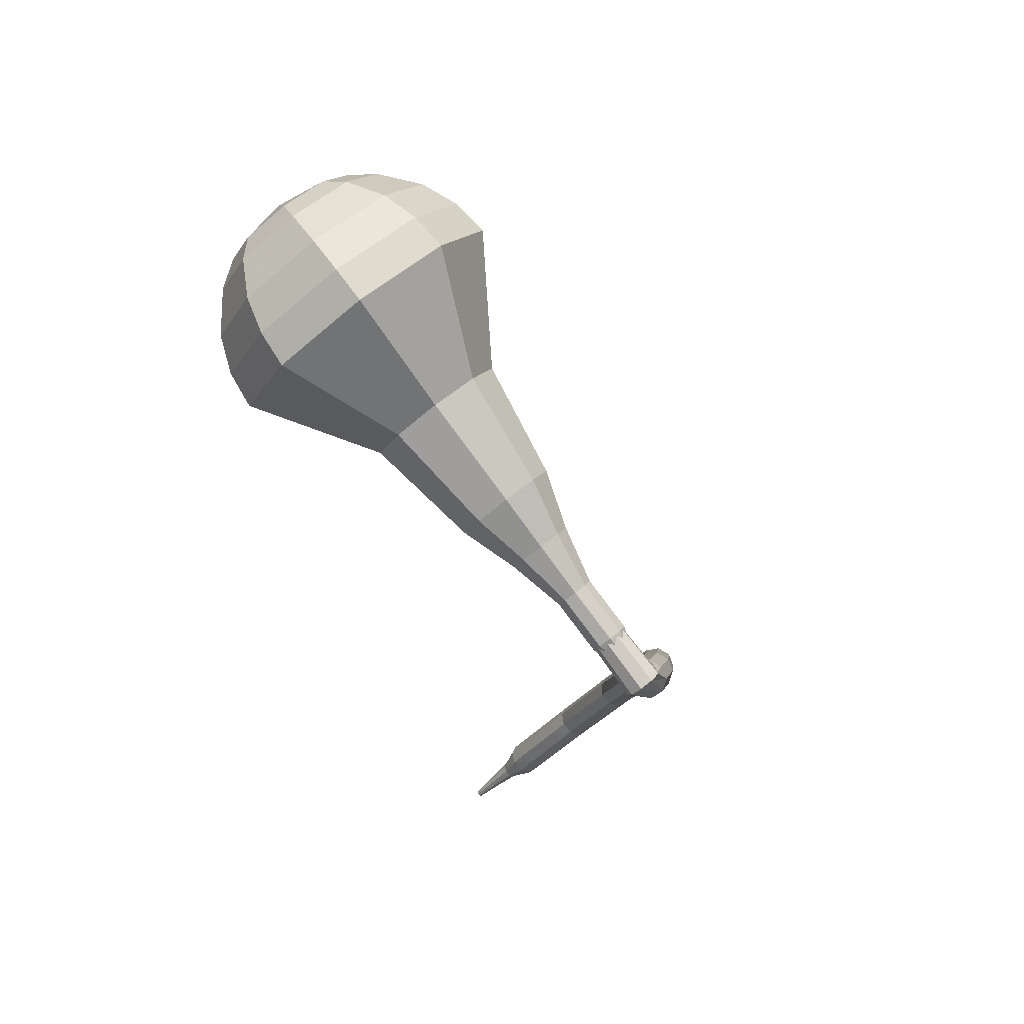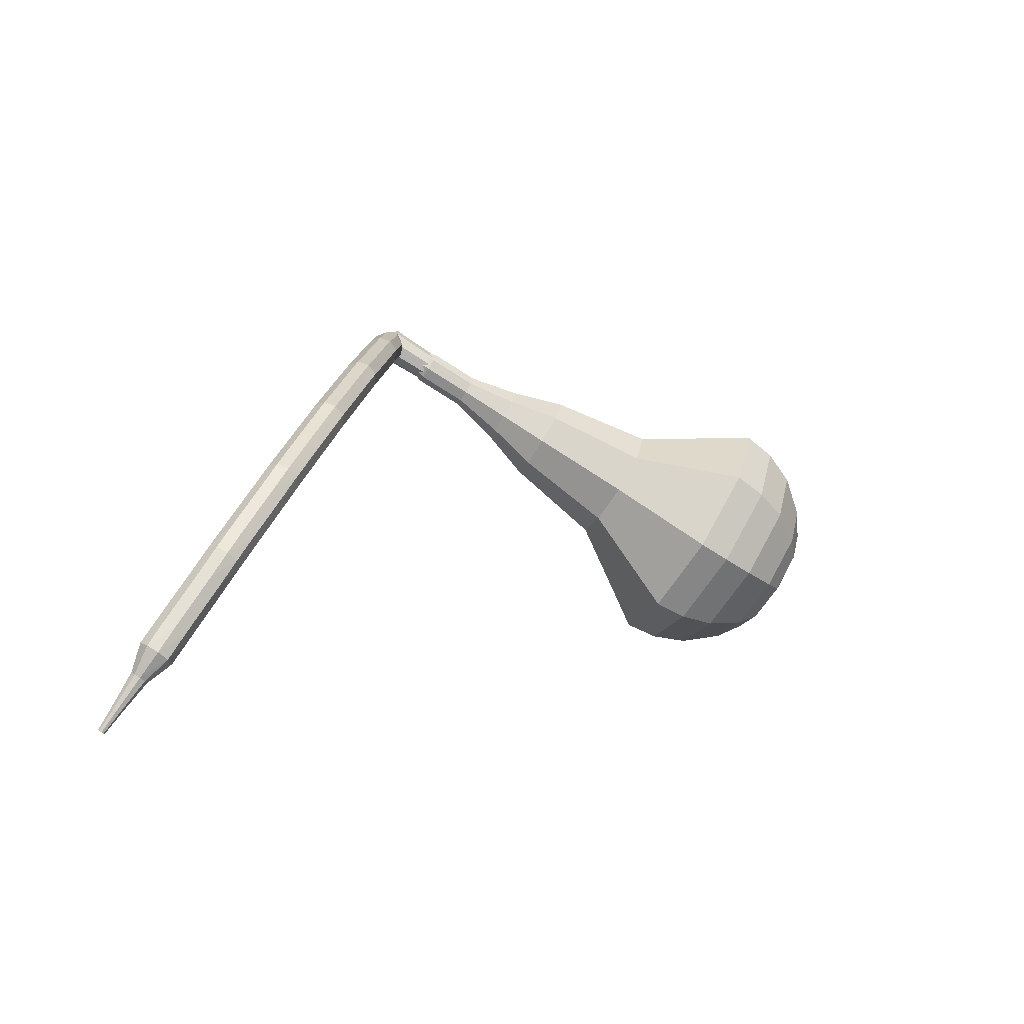
<metadata>
{"format":"obj","ext":"obj","renderer":"f3d","projection":"perspective","resolution":1024,"background":"white","views":[{"elev":-14.8,"azim":105.6,"up":"+Z"},{"elev":7.4,"azim":-69.0,"up":"+Y"}]}
</metadata>
<code>
g tube1
v 163.7 143.3 150.4
v 166.1 141.9 148.3
v 169.2 142.4 147.3
v 171.8 144.5 147.6
v 172.6 147.4 149.3
v 171.1 149.6 151.4
v 168.2 150.1 153.1
v 165.2 148.7 153.4
v 163.4 146 152.4
v 163.7 143.3 150.4
v 165.2 143.5 151.1
v 166.9 142.5 149.6
v 169.2 142.8 148.8
v 171.1 144.4 149.1
v 171.6 146.5 150.3
v 170.6 148.1 151.9
v 168.5 148.5 153.1
v 166.2 147.5 153.3
v 164.9 145.5 152.6
v 165.2 143.5 151.1
v 168.6 145 151.8
v 168.6 145 151.8
v 168.6 145 151.8
v 168.6 145 151.8
v 168.6 145 151.8
v 168.6 145 151.8
v 168.6 145 151.8
v 168.6 145 151.8
v 168.6 145 151.8
v 168.6 145 151.8
v 158.9 162 128
v 159 161.5 127.6
v 158.6 160.9 127.3
v 158 160.6 127.4
v 157.5 160.6 127.8
v 157.1 161.1 128.2
v 157.3 161.6 128.6
v 157.7 162.1 128.6
v 158.4 162.3 128.4
v 158.9 162 128
v 156.4 162.3 128.5
v 156.2 162 127.9
v 156.2 161.4 127.6
v 156.2 160.8 127.7
v 156.4 160.3 128.2
v 156.6 160.4 128.8
v 156.8 160.8 129.3
v 156.7 161.5 129.4
v 156.6 162.1 129.1
v 156.4 162.3 128.5
v 154.8 162.2 129
v 154.6 161.9 128.4
v 154.6 161.3 128.1
v 154.6 160.6 128.2
v 154.8 160.2 128.7
v 155 160.2 129.3
v 155.2 160.7 129.8
v 155.1 161.4 129.9
v 155 161.9 129.6
v 154.8 162.2 129
v 153.3 162 129.5
v 153.1 161.8 128.8
v 153.1 161.2 128.5
v 153.2 160.5 128.6
v 153.4 160.1 129.1
v 153.6 160.1 129.8
v 153.7 160.6 130.3
v 153.6 161.2 130.4
v 153.5 161.8 130.1
v 153.3 162 129.5
v 151.7 161.7 129.8
v 151.6 161.5 129.2
v 151.7 160.9 128.8
v 151.8 160.2 129
v 152 159.8 129.5
v 152.2 159.8 130.1
v 152.2 160.3 130.6
v 152.1 161 130.8
v 151.9 161.5 130.4
v 151.7 161.7 129.8
v 150.1 161.4 130.2
v 150 161.2 129.5
v 150.1 160.6 129.2
v 150.2 159.9 129.3
v 150.4 159.5 129.8
v 150.6 159.5 130.5
v 150.6 160 131
v 150.5 160.7 131.1
v 150.3 161.2 130.8
v 150.1 161.4 130.2
v 148.5 161.1 130.6
v 148.4 160.9 129.9
v 148.5 160.3 129.6
v 148.6 159.6 129.7
v 148.8 159.2 130.2
v 149 159.2 130.9
v 149 159.7 131.4
v 148.9 160.4 131.5
v 148.7 160.9 131.2
v 148.5 161.1 130.6
v 147 160.9 130.9
v 147 160.6 130.3
v 147.1 160 129.9
v 147.2 159.4 130
v 147.4 159 130.6
v 147.6 159 131.2
v 147.5 159.4 131.7
v 147.4 160.1 131.9
v 147.2 160.7 131.5
v 147 160.9 130.9
v 145.5 160.4 131.1
v 145.5 160.1 130.4
v 145.7 159.5 130.1
v 145.9 158.9 130.2
v 146.1 158.5 130.7
v 146.2 158.5 131.4
v 146.1 159 131.9
v 145.9 159.6 132.1
v 145.7 160.2 131.7
v 145.5 160.4 131.1
v 144 159.8 131.3
v 144 159.6 130.6
v 144.1 159 130.3
v 144.3 158.4 130.4
v 144.5 158 130.9
v 144.6 158 131.6
v 144.5 158.4 132.1
v 144.3 159.1 132.3
v 144.1 159.6 131.9
v 144 159.8 131.3
v 142.4 159.3 131.5
v 142.4 159.1 130.8
v 142.5 158.5 130.5
v 142.7 157.9 130.6
v 142.9 157.5 131.1
v 143 157.5 131.8
v 143 157.9 132.3
v 142.8 158.6 132.5
v 142.5 159.1 132.1
v 142.4 159.3 131.5
v 140.9 158.8 131.7
v 141 158.6 131
v 141.2 158.1 130.7
v 141.5 157.4 130.8
v 141.7 157 131.3
v 141.7 157.1 132
v 141.6 157.5 132.5
v 141.3 158.1 132.6
v 141 158.6 132.3
v 140.9 158.8 131.7
v 139.6 158.1 131.6
v 139.7 157.9 131
v 140 157.4 130.7
v 140.3 156.8 130.8
v 140.5 156.4 131.3
v 140.5 156.4 132
v 140.2 156.8 132.5
v 139.9 157.4 132.6
v 139.7 157.9 132.3
v 139.6 158.1 131.6
v 138.1 157.3 131.6
v 138.2 157.1 131
v 138.5 156.6 130.6
v 138.8 156 130.8
v 139 155.6 131.3
v 139 155.6 132
v 138.8 156 132.5
v 138.5 156.6 132.6
v 138.2 157.1 132.3
v 138.1 157.3 131.6
v 136.6 156.6 131.6
v 136.7 156.4 131
v 137 155.8 130.6
v 137.3 155.2 130.7
v 137.5 154.8 131.3
v 137.5 154.8 131.9
v 137.3 155.2 132.5
v 137 155.8 132.6
v 136.7 156.4 132.2
v 136.6 156.6 131.6
v 135.2 155.9 131.6
v 135.4 155.7 131
v 135.8 155.2 130.6
v 136.1 154.6 130.7
v 136.3 154.2 131.3
v 136.3 154.2 131.9
v 136 154.6 132.5
v 135.6 155.1 132.6
v 135.3 155.6 132.2
v 135.2 155.9 131.6
v 134.1 154.9 131.4
v 134.3 154.8 130.7
v 134.7 154.4 130.4
v 135.1 153.8 130.5
v 135.3 153.4 131
v 135.2 153.4 131.7
v 134.9 153.7 132.2
v 134.5 154.2 132.3
v 134.1 154.7 132
v 134.1 154.9 131.4
v 132.8 153.9 131.1
v 133 153.8 130.4
v 133.4 153.3 130.1
v 133.8 152.8 130.2
v 134 152.4 130.7
v 133.9 152.3 131.4
v 133.6 152.6 131.9
v 133.2 153.1 132.1
v 132.8 153.6 131.7
v 132.8 153.9 131.1
v 131.5 152.9 130.8
v 131.7 152.7 130.2
v 132.1 152.3 129.8
v 132.5 151.8 130
v 132.7 151.4 130.5
v 132.6 151.3 131.1
v 132.3 151.6 131.7
v 131.9 152.1 131.8
v 131.6 152.6 131.4
v 131.5 152.9 130.8
v 130.3 151.9 130.6
v 130.6 151.9 130
v 131 151.5 129.6
v 131.5 151 129.7
v 131.7 150.6 130.2
v 131.6 150.5 130.9
v 131.2 150.7 131.4
v 130.7 151.2 131.5
v 130.4 151.7 131.2
v 130.3 151.9 130.6
v 129.3 150.8 130.1
v 129.6 150.8 129.5
v 130.2 150.5 129.2
v 130.7 150 129.3
v 130.9 149.6 129.8
v 130.7 149.5 130.5
v 130.3 149.6 131
v 129.8 150 131.1
v 129.4 150.5 130.8
v 129.3 150.8 130.1
v 128.3 149.6 129.6
v 128.6 149.6 129
v 129.1 149.3 128.7
v 129.6 148.8 128.8
v 129.8 148.4 129.3
v 129.7 148.3 130
v 129.3 148.4 130.5
v 128.7 148.8 130.6
v 128.4 149.3 130.3
v 128.3 149.6 129.6
v 127.3 148.4 129.1
v 127.6 148.4 128.5
v 128.1 148.1 128.2
v 128.6 147.6 128.3
v 128.8 147.2 128.8
v 128.7 147 129.5
v 128.2 147.2 130
v 127.7 147.6 130.1
v 127.3 148.1 129.8
v 127.3 148.4 129.1
v 126.3 147.3 128.7
v 126.6 147.3 128.1
v 127.2 147.1 127.8
v 127.7 146.6 127.9
v 127.9 146.2 128.4
v 127.8 146 129
v 127.3 146.1 129.5
v 126.7 146.5 129.6
v 126.3 146.9 129.3
v 126.3 147.3 128.7
v 126 145.8 128.1
v 126.1 145.8 127.8
v 126.4 145.7 127.7
v 126.7 145.5 127.7
v 126.8 145.3 127.9
v 126.8 145.2 128.3
v 126.5 145.2 128.5
v 126.2 145.4 128.6
v 126 145.6 128.4
v 126 145.8 128.1
v 125.3 144.4 127.4
v 125.4 144.4 127.2
v 125.6 144.3 127.1
v 125.8 144.2 127.2
v 125.9 144.1 127.3
v 125.9 144 127.5
v 125.7 144 127.7
v 125.5 144.1 127.7
v 125.4 144.3 127.6
v 125.3 144.4 127.4
v 124.7 143 126.8
v 124.7 143 126.6
v 124.8 143 126.6
v 125 142.9 126.6
v 125 142.8 126.7
v 125 142.8 126.8
v 124.9 142.8 126.9
v 124.8 142.8 126.9
v 124.7 142.9 126.9
v 124.7 143 126.8
f 1 2 12
f 12 11 1
f 2 3 13
f 13 12 2
f 3 4 14
f 14 13 3
f 4 5 15
f 15 14 4
f 5 6 16
f 16 15 5
f 6 7 17
f 17 16 6
f 7 8 18
f 18 17 7
f 8 9 19
f 19 18 8
f 9 10 20
f 20 19 9
f 11 12 22
f 22 21 11
f 12 13 23
f 23 22 12
f 13 14 24
f 24 23 13
f 14 15 25
f 25 24 14
f 15 16 26
f 26 25 15
f 16 17 27
f 27 26 16
f 17 18 28
f 28 27 17
f 18 19 29
f 29 28 18
f 19 20 30
f 30 29 19
f 21 22 32
f 32 31 21
f 22 23 33
f 33 32 22
f 23 24 34
f 34 33 23
f 24 25 35
f 35 34 24
f 25 26 36
f 36 35 25
f 26 27 37
f 37 36 26
f 27 28 38
f 38 37 27
f 28 29 39
f 39 38 28
f 29 30 40
f 40 39 29
f 31 32 42
f 42 41 31
f 32 33 43
f 43 42 32
f 33 34 44
f 44 43 33
f 34 35 45
f 45 44 34
f 35 36 46
f 46 45 35
f 36 37 47
f 47 46 36
f 37 38 48
f 48 47 37
f 38 39 49
f 49 48 38
f 39 40 50
f 50 49 39
f 41 42 52
f 52 51 41
f 42 43 53
f 53 52 42
f 43 44 54
f 54 53 43
f 44 45 55
f 55 54 44
f 45 46 56
f 56 55 45
f 46 47 57
f 57 56 46
f 47 48 58
f 58 57 47
f 48 49 59
f 59 58 48
f 49 50 60
f 60 59 49
f 51 52 62
f 62 61 51
f 52 53 63
f 63 62 52
f 53 54 64
f 64 63 53
f 54 55 65
f 65 64 54
f 55 56 66
f 66 65 55
f 56 57 67
f 67 66 56
f 57 58 68
f 68 67 57
f 58 59 69
f 69 68 58
f 59 60 70
f 70 69 59
f 61 62 72
f 72 71 61
f 62 63 73
f 73 72 62
f 63 64 74
f 74 73 63
f 64 65 75
f 75 74 64
f 65 66 76
f 76 75 65
f 66 67 77
f 77 76 66
f 67 68 78
f 78 77 67
f 68 69 79
f 79 78 68
f 69 70 80
f 80 79 69
f 71 72 82
f 82 81 71
f 72 73 83
f 83 82 72
f 73 74 84
f 84 83 73
f 74 75 85
f 85 84 74
f 75 76 86
f 86 85 75
f 76 77 87
f 87 86 76
f 77 78 88
f 88 87 77
f 78 79 89
f 89 88 78
f 79 80 90
f 90 89 79
f 81 82 92
f 92 91 81
f 82 83 93
f 93 92 82
f 83 84 94
f 94 93 83
f 84 85 95
f 95 94 84
f 85 86 96
f 96 95 85
f 86 87 97
f 97 96 86
f 87 88 98
f 98 97 87
f 88 89 99
f 99 98 88
f 89 90 100
f 100 99 89
f 91 92 102
f 102 101 91
f 92 93 103
f 103 102 92
f 93 94 104
f 104 103 93
f 94 95 105
f 105 104 94
f 95 96 106
f 106 105 95
f 96 97 107
f 107 106 96
f 97 98 108
f 108 107 97
f 98 99 109
f 109 108 98
f 99 100 110
f 110 109 99
f 101 102 112
f 112 111 101
f 102 103 113
f 113 112 102
f 103 104 114
f 114 113 103
f 104 105 115
f 115 114 104
f 105 106 116
f 116 115 105
f 106 107 117
f 117 116 106
f 107 108 118
f 118 117 107
f 108 109 119
f 119 118 108
f 109 110 120
f 120 119 109
f 111 112 122
f 122 121 111
f 112 113 123
f 123 122 112
f 113 114 124
f 124 123 113
f 114 115 125
f 125 124 114
f 115 116 126
f 126 125 115
f 116 117 127
f 127 126 116
f 117 118 128
f 128 127 117
f 118 119 129
f 129 128 118
f 119 120 130
f 130 129 119
f 121 122 132
f 132 131 121
f 122 123 133
f 133 132 122
f 123 124 134
f 134 133 123
f 124 125 135
f 135 134 124
f 125 126 136
f 136 135 125
f 126 127 137
f 137 136 126
f 127 128 138
f 138 137 127
f 128 129 139
f 139 138 128
f 129 130 140
f 140 139 129
f 131 132 142
f 142 141 131
f 132 133 143
f 143 142 132
f 133 134 144
f 144 143 133
f 134 135 145
f 145 144 134
f 135 136 146
f 146 145 135
f 136 137 147
f 147 146 136
f 137 138 148
f 148 147 137
f 138 139 149
f 149 148 138
f 139 140 150
f 150 149 139
f 141 142 152
f 152 151 141
f 142 143 153
f 153 152 142
f 143 144 154
f 154 153 143
f 144 145 155
f 155 154 144
f 145 146 156
f 156 155 145
f 146 147 157
f 157 156 146
f 147 148 158
f 158 157 147
f 148 149 159
f 159 158 148
f 149 150 160
f 160 159 149
f 151 152 162
f 162 161 151
f 152 153 163
f 163 162 152
f 153 154 164
f 164 163 153
f 154 155 165
f 165 164 154
f 155 156 166
f 166 165 155
f 156 157 167
f 167 166 156
f 157 158 168
f 168 167 157
f 158 159 169
f 169 168 158
f 159 160 170
f 170 169 159
f 161 162 172
f 172 171 161
f 162 163 173
f 173 172 162
f 163 164 174
f 174 173 163
f 164 165 175
f 175 174 164
f 165 166 176
f 176 175 165
f 166 167 177
f 177 176 166
f 167 168 178
f 178 177 167
f 168 169 179
f 179 178 168
f 169 170 180
f 180 179 169
f 171 172 182
f 182 181 171
f 172 173 183
f 183 182 172
f 173 174 184
f 184 183 173
f 174 175 185
f 185 184 174
f 175 176 186
f 186 185 175
f 176 177 187
f 187 186 176
f 177 178 188
f 188 187 177
f 178 179 189
f 189 188 178
f 179 180 190
f 190 189 179
f 181 182 192
f 192 191 181
f 182 183 193
f 193 192 182
f 183 184 194
f 194 193 183
f 184 185 195
f 195 194 184
f 185 186 196
f 196 195 185
f 186 187 197
f 197 196 186
f 187 188 198
f 198 197 187
f 188 189 199
f 199 198 188
f 189 190 200
f 200 199 189
f 191 192 202
f 202 201 191
f 192 193 203
f 203 202 192
f 193 194 204
f 204 203 193
f 194 195 205
f 205 204 194
f 195 196 206
f 206 205 195
f 196 197 207
f 207 206 196
f 197 198 208
f 208 207 197
f 198 199 209
f 209 208 198
f 199 200 210
f 210 209 199
f 201 202 212
f 212 211 201
f 202 203 213
f 213 212 202
f 203 204 214
f 214 213 203
f 204 205 215
f 215 214 204
f 205 206 216
f 216 215 205
f 206 207 217
f 217 216 206
f 207 208 218
f 218 217 207
f 208 209 219
f 219 218 208
f 209 210 220
f 220 219 209
f 211 212 222
f 222 221 211
f 212 213 223
f 223 222 212
f 213 214 224
f 224 223 213
f 214 215 225
f 225 224 214
f 215 216 226
f 226 225 215
f 216 217 227
f 227 226 216
f 217 218 228
f 228 227 217
f 218 219 229
f 229 228 218
f 219 220 230
f 230 229 219
f 221 222 232
f 232 231 221
f 222 223 233
f 233 232 222
f 223 224 234
f 234 233 223
f 224 225 235
f 235 234 224
f 225 226 236
f 236 235 225
f 226 227 237
f 237 236 226
f 227 228 238
f 238 237 227
f 228 229 239
f 239 238 228
f 229 230 240
f 240 239 229
f 231 232 242
f 242 241 231
f 232 233 243
f 243 242 232
f 233 234 244
f 244 243 233
f 234 235 245
f 245 244 234
f 235 236 246
f 246 245 235
f 236 237 247
f 247 246 236
f 237 238 248
f 248 247 237
f 238 239 249
f 249 248 238
f 239 240 250
f 250 249 239
f 241 242 252
f 252 251 241
f 242 243 253
f 253 252 242
f 243 244 254
f 254 253 243
f 244 245 255
f 255 254 244
f 245 246 256
f 256 255 245
f 246 247 257
f 257 256 246
f 247 248 258
f 258 257 247
f 248 249 259
f 259 258 248
f 249 250 260
f 260 259 249
f 251 252 262
f 262 261 251
f 252 253 263
f 263 262 252
f 253 254 264
f 264 263 253
f 254 255 265
f 265 264 254
f 255 256 266
f 266 265 255
f 256 257 267
f 267 266 256
f 257 258 268
f 268 267 257
f 258 259 269
f 269 268 258
f 259 260 270
f 270 269 259
f 261 262 272
f 272 271 261
f 262 263 273
f 273 272 262
f 263 264 274
f 274 273 263
f 264 265 275
f 275 274 264
f 265 266 276
f 276 275 265
f 266 267 277
f 277 276 266
f 267 268 278
f 278 277 267
f 268 269 279
f 279 278 268
f 269 270 280
f 280 279 269
f 271 272 282
f 282 281 271
f 272 273 283
f 283 282 272
f 273 274 284
f 284 283 273
f 274 275 285
f 285 284 274
f 275 276 286
f 286 285 275
f 276 277 287
f 287 286 276
f 277 278 288
f 288 287 277
f 278 279 289
f 289 288 278
f 279 280 290
f 290 289 279
f 281 282 292
f 292 291 281
f 282 283 293
f 293 292 282
f 283 284 294
f 294 293 283
f 284 285 295
f 295 294 284
f 285 286 296
f 296 295 285
f 286 287 297
f 297 296 286
f 287 288 298
f 298 297 287
f 288 289 299
f 299 298 288
f 289 290 300
f 300 299 289
v 158.1 161.4 128
v 158.1 161.4 128
v 158.1 161.4 128
v 158.1 161.4 128
v 158.1 161.4 128
v 158.1 161.4 128
v 158.1 161.4 128
v 158.1 161.4 128
v 158.1 161.4 128
v 158.1 161.4 128
v 158.2 159.3 130.2
v 158.7 159 129.8
v 159.3 159.1 129.6
v 159.8 159.6 129.7
v 160 160.1 130
v 159.7 160.6 130.5
v 159.1 160.7 130.8
v 158.5 160.4 130.9
v 158.1 159.9 130.7
v 158.2 159.3 130.2
v 159.2 157.8 132.5
v 159.7 157.5 132.1
v 160.3 157.6 131.9
v 160.8 158 131.9
v 161 158.6 132.3
v 160.7 159 132.7
v 160.1 159.1 133
v 159.5 158.9 133.1
v 159.1 158.3 132.9
v 159.2 157.8 132.5
v 159.6 155.8 134.7
v 160.4 155.4 134.1
v 161.5 155.5 133.7
v 162.3 156.3 133.8
v 162.6 157.2 134.4
v 162.1 158 135.1
v 161.1 158.2 135.7
v 160.1 157.7 135.8
v 159.5 156.8 135.4
v 159.6 155.8 134.7
v 159.8 153.8 137
v 161 153 135.9
v 162.7 153.3 135.3
v 164.1 154.4 135.5
v 164.5 156 136.4
v 163.7 157.1 137.6
v 162.2 157.4 138.5
v 160.5 156.7 138.7
v 159.6 155.2 138.1
v 159.8 153.8 137
v 161 150.1 141.5
v 162.6 149.1 140
v 165 149.4 139.2
v 166.8 151 139.5
v 167.4 153.1 140.7
v 166.4 154.7 142.3
v 164.2 155.1 143.5
v 162 154.1 143.8
v 160.7 152.1 143
v 161 150.1 141.5
v 159.7 145 146
v 163.2 142.8 142.9
v 168 143.5 141.3
v 171.9 146.8 141.9
v 173 151.1 144.4
v 170.9 154.5 147.6
v 166.4 155.3 150.1
v 161.8 153.1 150.7
v 159.1 149 149.1
v 159.7 145 146
v 160.5 144.1 147.5
v 163.9 142 144.5
v 168.6 142.7 142.9
v 172.3 145.9 143.5
v 173.4 150.1 145.9
v 171.4 153.3 149
v 167.1 154.1 151.4
v 162.6 152 152
v 160 148 150.4
v 160.5 144.1 147.5
v 161.8 143.5 148.9
v 164.8 141.6 146.3
v 169 142.2 144.9
v 172.4 145.1 145.3
v 173.3 148.8 147.5
v 171.5 151.7 150.3
v 167.7 152.4 152.5
v 163.7 150.6 153
v 161.3 147 151.5
v 161.8 143.5 148.9
v 163.7 143.3 150.4
v 166.1 141.9 148.3
v 169.2 142.4 147.3
v 171.8 144.5 147.6
v 172.6 147.4 149.3
v 171.1 149.6 151.4
v 168.2 150.1 153.1
v 165.2 148.7 153.4
v 163.4 146 152.4
v 163.7 143.3 150.4
v 165.2 143.5 151.1
v 166.9 142.5 149.6
v 169.2 142.8 148.8
v 171.1 144.4 149.1
v 171.6 146.5 150.3
v 170.6 148.1 151.9
v 168.5 148.5 153.1
v 166.2 147.5 153.3
v 164.9 145.5 152.6
v 165.2 143.5 151.1
v 168.6 145 151.8
v 168.6 145 151.8
v 168.6 145 151.8
v 168.6 145 151.8
v 168.6 145 151.8
v 168.6 145 151.8
v 168.6 145 151.8
v 168.6 145 151.8
v 168.6 145 151.8
v 168.6 145 151.8
f 301 302 312
f 312 311 301
f 302 303 313
f 313 312 302
f 303 304 314
f 314 313 303
f 304 305 315
f 315 314 304
f 305 306 316
f 316 315 305
f 306 307 317
f 317 316 306
f 307 308 318
f 318 317 307
f 308 309 319
f 319 318 308
f 309 310 320
f 320 319 309
f 311 312 322
f 322 321 311
f 312 313 323
f 323 322 312
f 313 314 324
f 324 323 313
f 314 315 325
f 325 324 314
f 315 316 326
f 326 325 315
f 316 317 327
f 327 326 316
f 317 318 328
f 328 327 317
f 318 319 329
f 329 328 318
f 319 320 330
f 330 329 319
f 321 322 332
f 332 331 321
f 322 323 333
f 333 332 322
f 323 324 334
f 334 333 323
f 324 325 335
f 335 334 324
f 325 326 336
f 336 335 325
f 326 327 337
f 337 336 326
f 327 328 338
f 338 337 327
f 328 329 339
f 339 338 328
f 329 330 340
f 340 339 329
f 331 332 342
f 342 341 331
f 332 333 343
f 343 342 332
f 333 334 344
f 344 343 333
f 334 335 345
f 345 344 334
f 335 336 346
f 346 345 335
f 336 337 347
f 347 346 336
f 337 338 348
f 348 347 337
f 338 339 349
f 349 348 338
f 339 340 350
f 350 349 339
f 341 342 352
f 352 351 341
f 342 343 353
f 353 352 342
f 343 344 354
f 354 353 343
f 344 345 355
f 355 354 344
f 345 346 356
f 356 355 345
f 346 347 357
f 357 356 346
f 347 348 358
f 358 357 347
f 348 349 359
f 359 358 348
f 349 350 360
f 360 359 349
f 351 352 362
f 362 361 351
f 352 353 363
f 363 362 352
f 353 354 364
f 364 363 353
f 354 355 365
f 365 364 354
f 355 356 366
f 366 365 355
f 356 357 367
f 367 366 356
f 357 358 368
f 368 367 357
f 358 359 369
f 369 368 358
f 359 360 370
f 370 369 359
f 361 362 372
f 372 371 361
f 362 363 373
f 373 372 362
f 363 364 374
f 374 373 363
f 364 365 375
f 375 374 364
f 365 366 376
f 376 375 365
f 366 367 377
f 377 376 366
f 367 368 378
f 378 377 367
f 368 369 379
f 379 378 368
f 369 370 380
f 380 379 369
f 371 372 382
f 382 381 371
f 372 373 383
f 383 382 372
f 373 374 384
f 384 383 373
f 374 375 385
f 385 384 374
f 375 376 386
f 386 385 375
f 376 377 387
f 387 386 376
f 377 378 388
f 388 387 377
f 378 379 389
f 389 388 378
f 379 380 390
f 390 389 379
f 381 382 392
f 392 391 381
f 382 383 393
f 393 392 382
f 383 384 394
f 394 393 383
f 384 385 395
f 395 394 384
f 385 386 396
f 396 395 385
f 386 387 397
f 397 396 386
f 387 388 398
f 398 397 387
f 388 389 399
f 399 398 388
f 389 390 400
f 400 399 389
f 391 392 402
f 402 401 391
f 392 393 403
f 403 402 392
f 393 394 404
f 404 403 393
f 394 395 405
f 405 404 394
f 395 396 406
f 406 405 395
f 396 397 407
f 407 406 396
f 397 398 408
f 408 407 397
f 398 399 409
f 409 408 398
f 399 400 410
f 410 409 399
f 401 402 412
f 412 411 401
f 402 403 413
f 413 412 402
f 403 404 414
f 414 413 403
f 404 405 415
f 415 414 404
f 405 406 416
f 416 415 405
f 406 407 417
f 417 416 406
f 407 408 418
f 418 417 407
f 408 409 419
f 419 418 408
f 409 410 420
f 420 419 409
g

</code>
